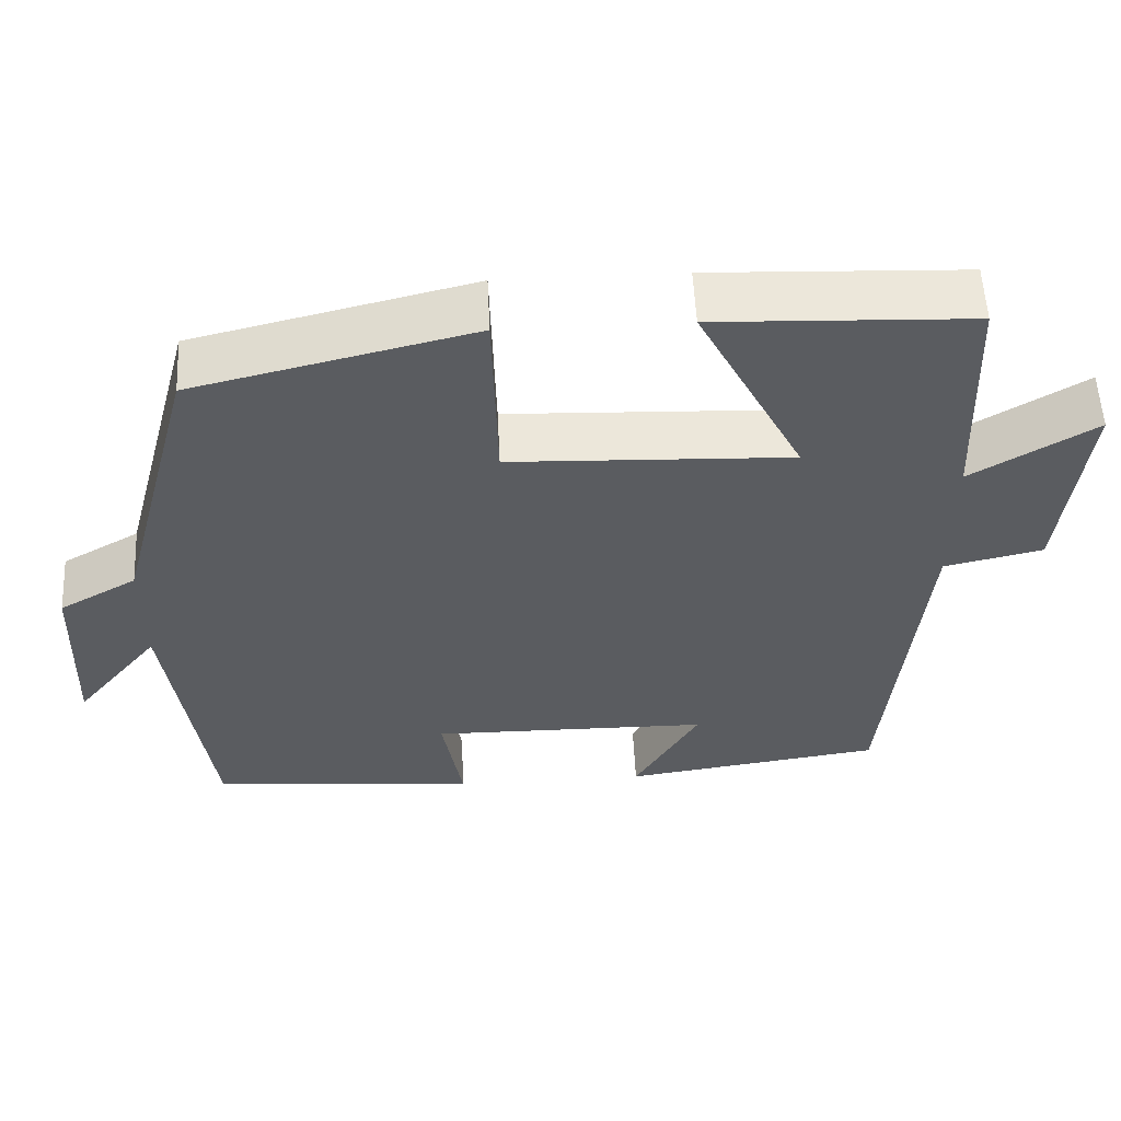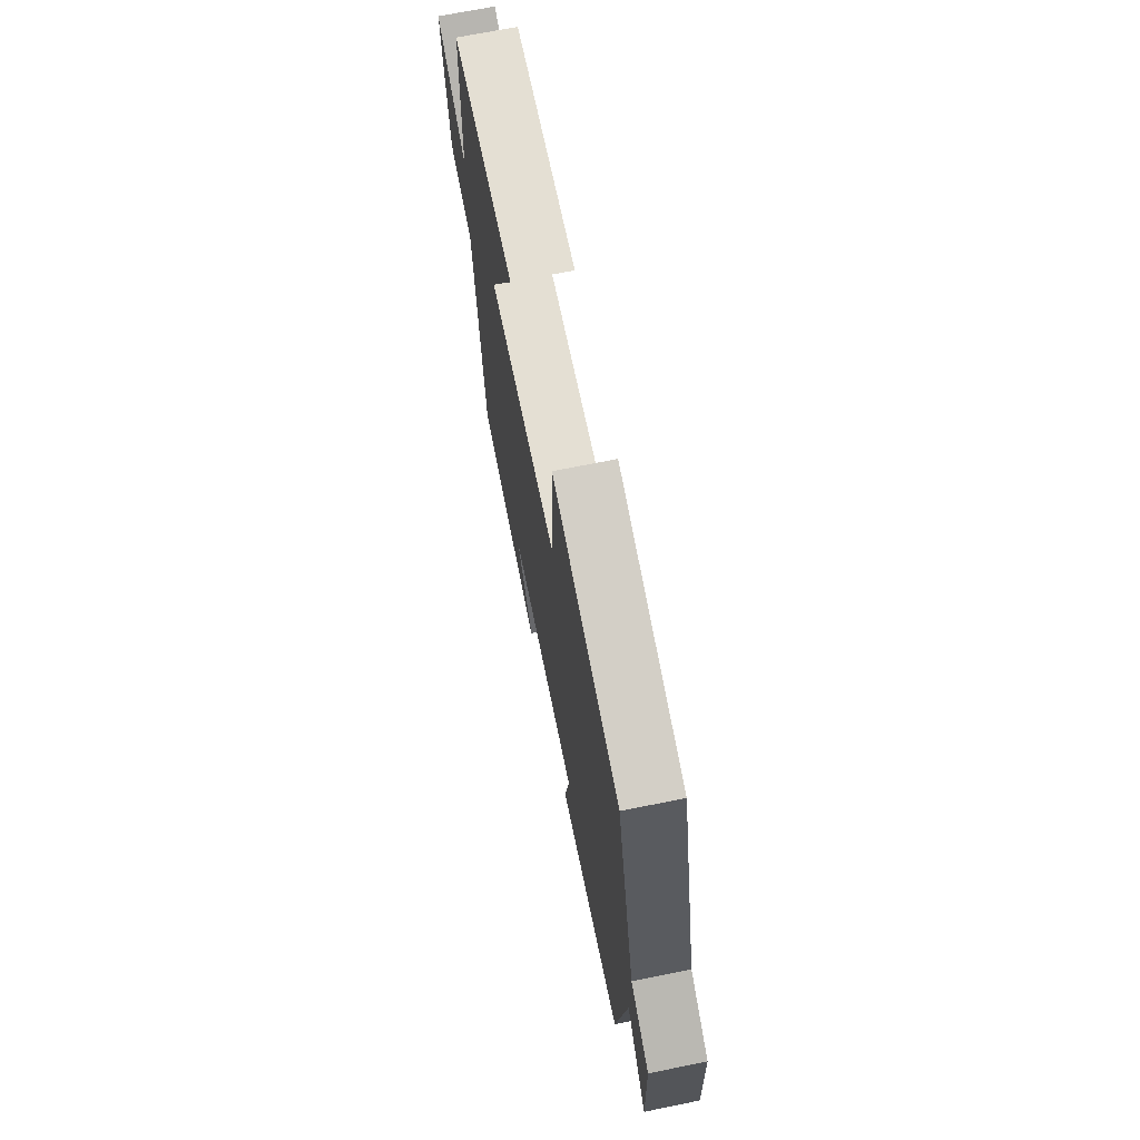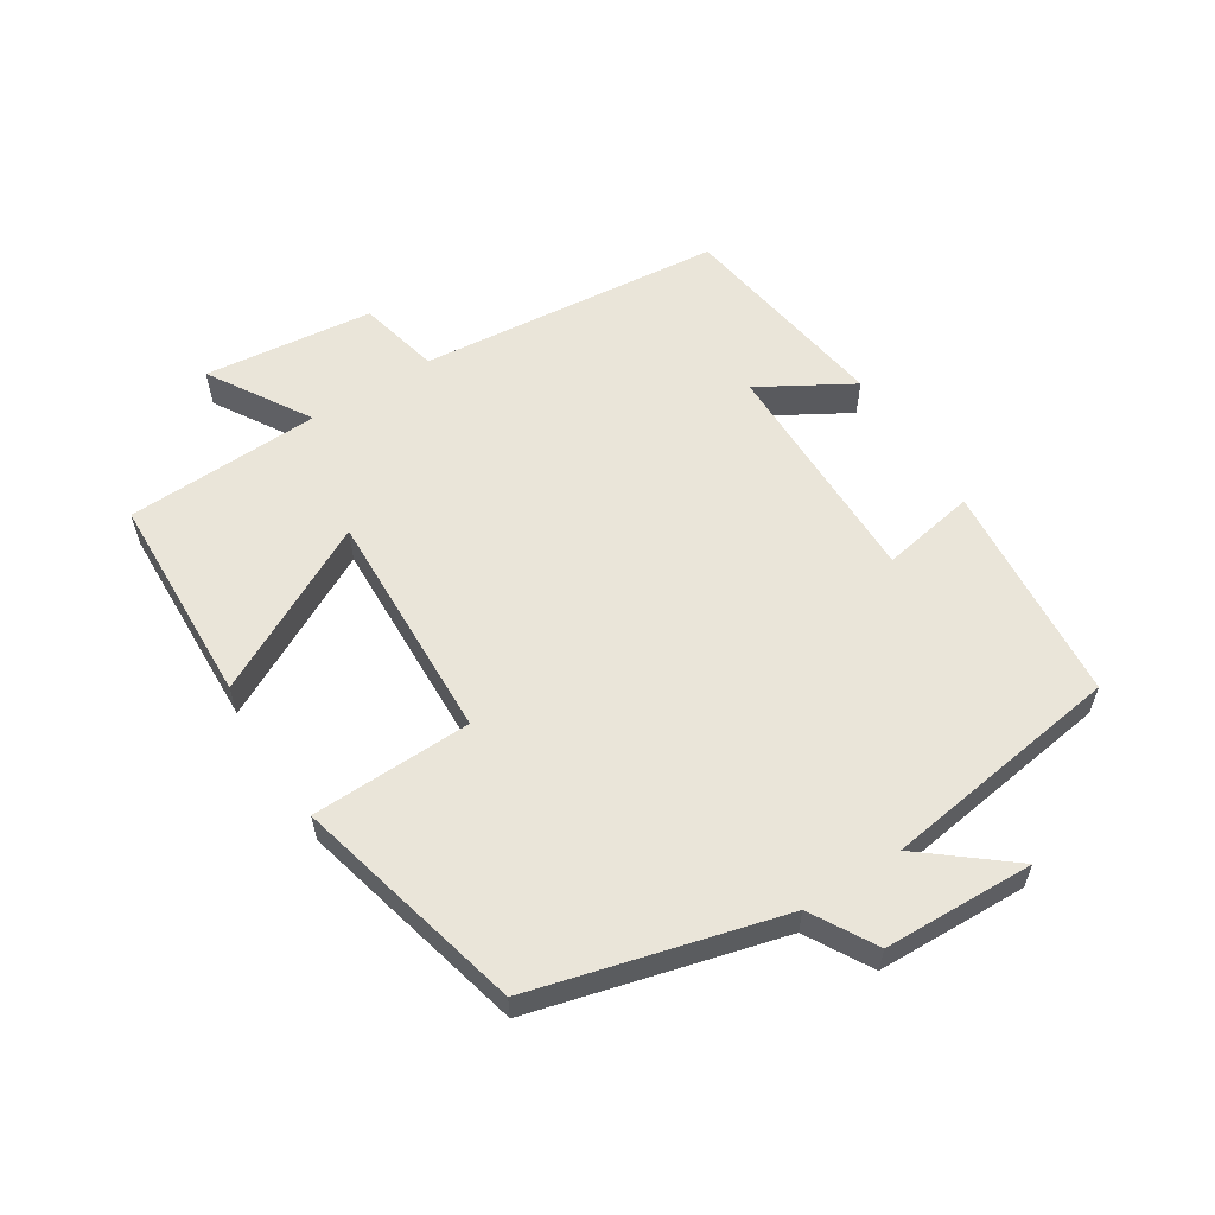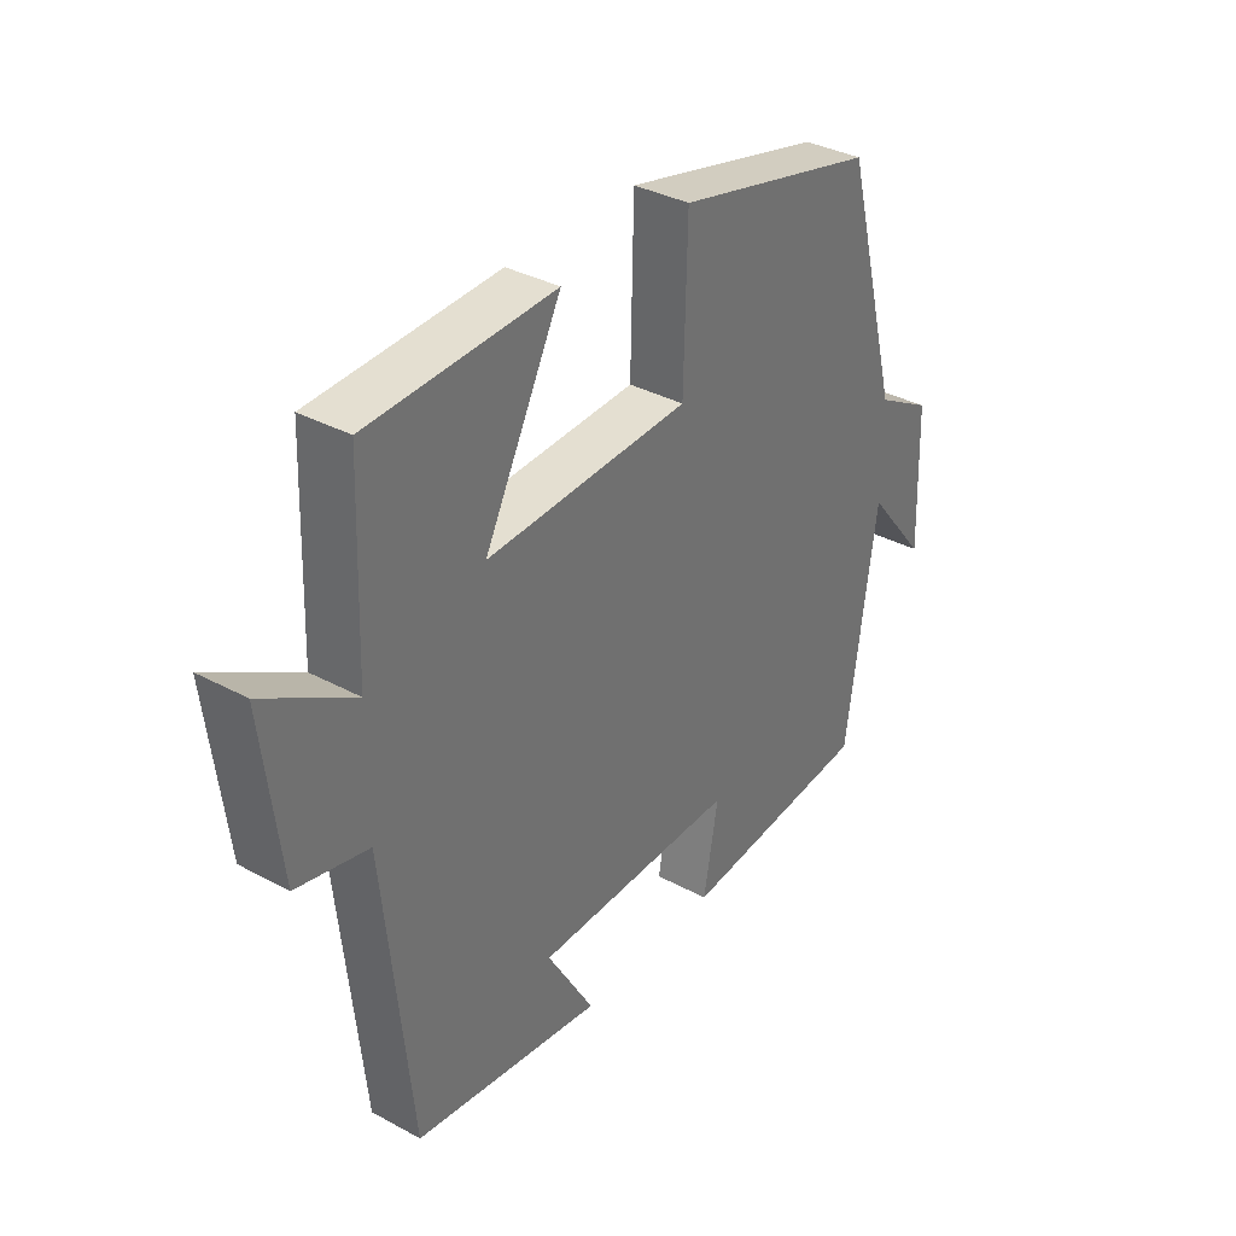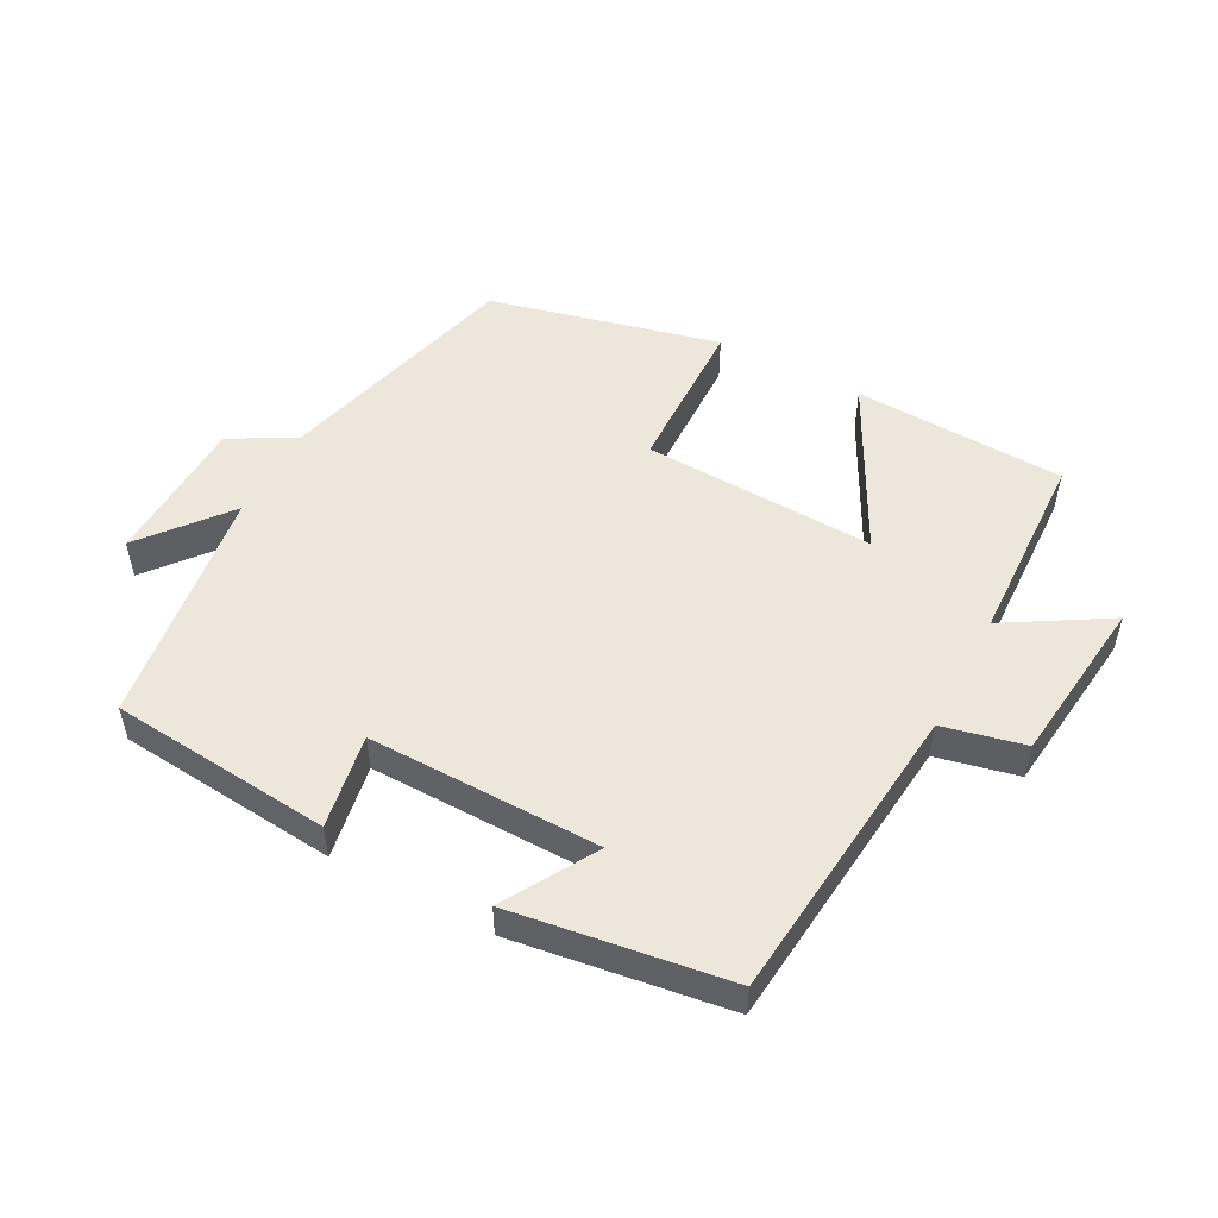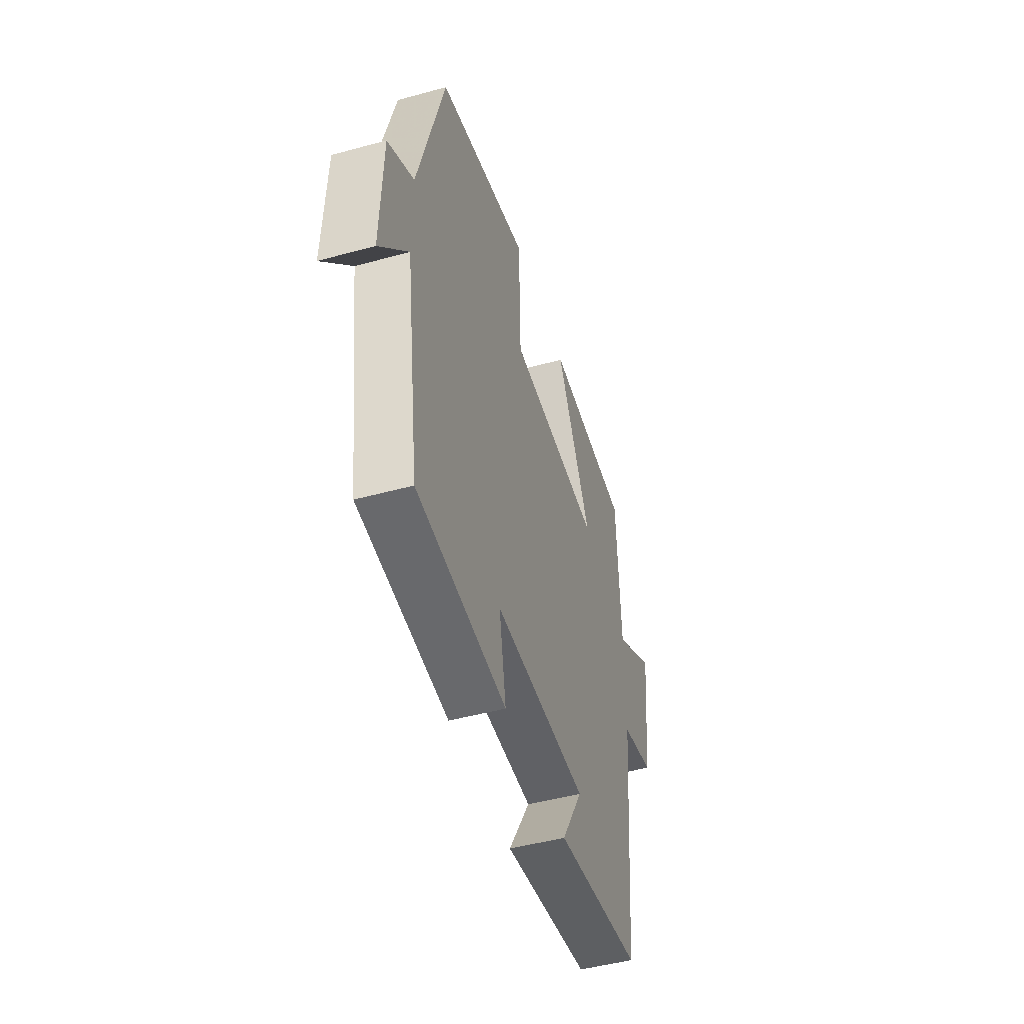
<metadata>
{"format":"obj","ext":"obj","renderer":"f3d","projection":"perspective","resolution":1024,"background":"white","views":[{"elev":55.9,"azim":177.2,"up":"+Z"},{"elev":68.9,"azim":78.5,"up":"+Z"},{"elev":58.1,"azim":57.4,"up":"+Y"},{"elev":35.3,"azim":-54.4,"up":"+Z"},{"elev":51.5,"azim":-152.0,"up":"+Y"},{"elev":-47.9,"azim":107.1,"up":"+Z"}]}
</metadata>
<code>
v 0.401 0.07 0.416
v 0.5 0.07 0.046
v 0.597 0.07 -0.009
v 0.605 0.07 -0.235
v 0.5 0.07 -0.106
v 0.449 0.07 -0.469
v 0.115 0.07 -0.5
v 0.14 0.07 -0.358
v -0.21 0.07 -0.362
v -0.129 0.07 -0.5
v -0.454 0.07 -0.453
v -0.5 0.07 0.004
v -0.623 0.07 0.032
v -0.653 0.07 0.286
v -0.5 0.07 0.194
v -0.489 0.07 0.487
v -0.17 0.07 0.5
v -0.302 0.07 0.246
v 0.048 0.07 0.26
v 0.054 0.07 0.5
v 0.401 0 0.416
v 0.5 0 0.046
v 0.597 0 -0.009
v 0.605 0 -0.235
v 0.5 0 -0.106
v 0.449 0 -0.469
v 0.115 0 -0.5
v 0.14 0 -0.358
v -0.21 0 -0.362
v -0.129 0 -0.5
v -0.454 0 -0.453
v -0.5 0 0.004
v -0.623 0 0.032
v -0.653 0 0.286
v -0.5 0 0.194
v -0.489 0 0.487
v -0.17 0 0.5
v -0.302 0 0.246
v 0.048 0 0.26
v 0.054 0 0.5
f 19 20 1 2
f 18 19 2 3
f 15 16 17 18
f 15 18 3
f 12 13 14 15
f 9 10 11 12
f 8 9 12 15
f 5 6 7 8
f 5 8 15 3
f 3 4 5
f 22 21 40 39
f 23 22 39 38
f 38 37 36 35
f 23 38 35
f 35 34 33 32
f 32 31 30 29
f 35 32 29 28
f 28 27 26 25
f 23 35 28 25
f 25 24 23
f 1 21 22 2
f 2 22 23 3
f 3 23 24 4
f 4 24 25 5
f 5 25 26 6
f 6 26 27 7
f 7 27 28 8
f 8 28 29 9
f 9 29 30 10
f 10 30 31 11
f 11 31 32 12
f 12 32 33 13
f 13 33 34 14
f 14 34 35 15
f 15 35 36 16
f 16 36 37 17
f 17 37 38 18
f 18 38 39 19
f 19 39 40 20
f 20 40 21 1

</code>
